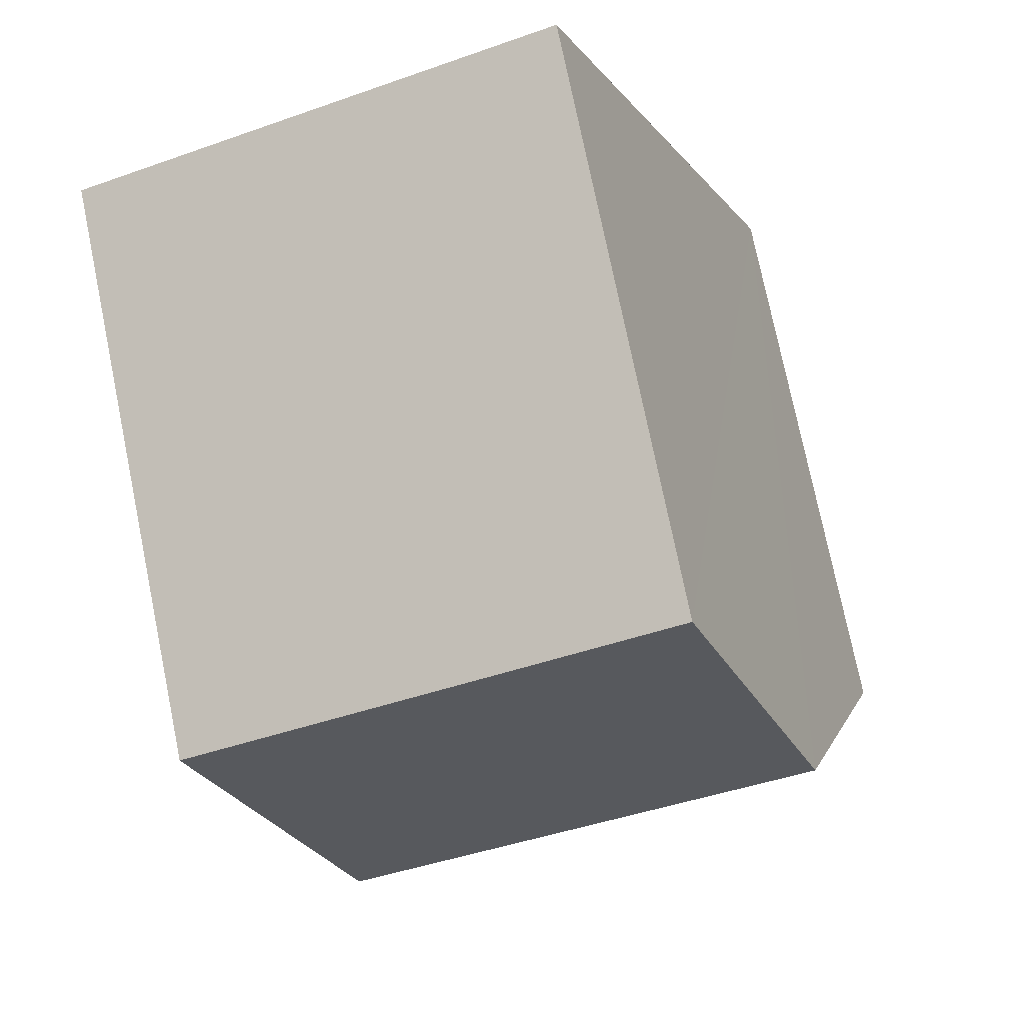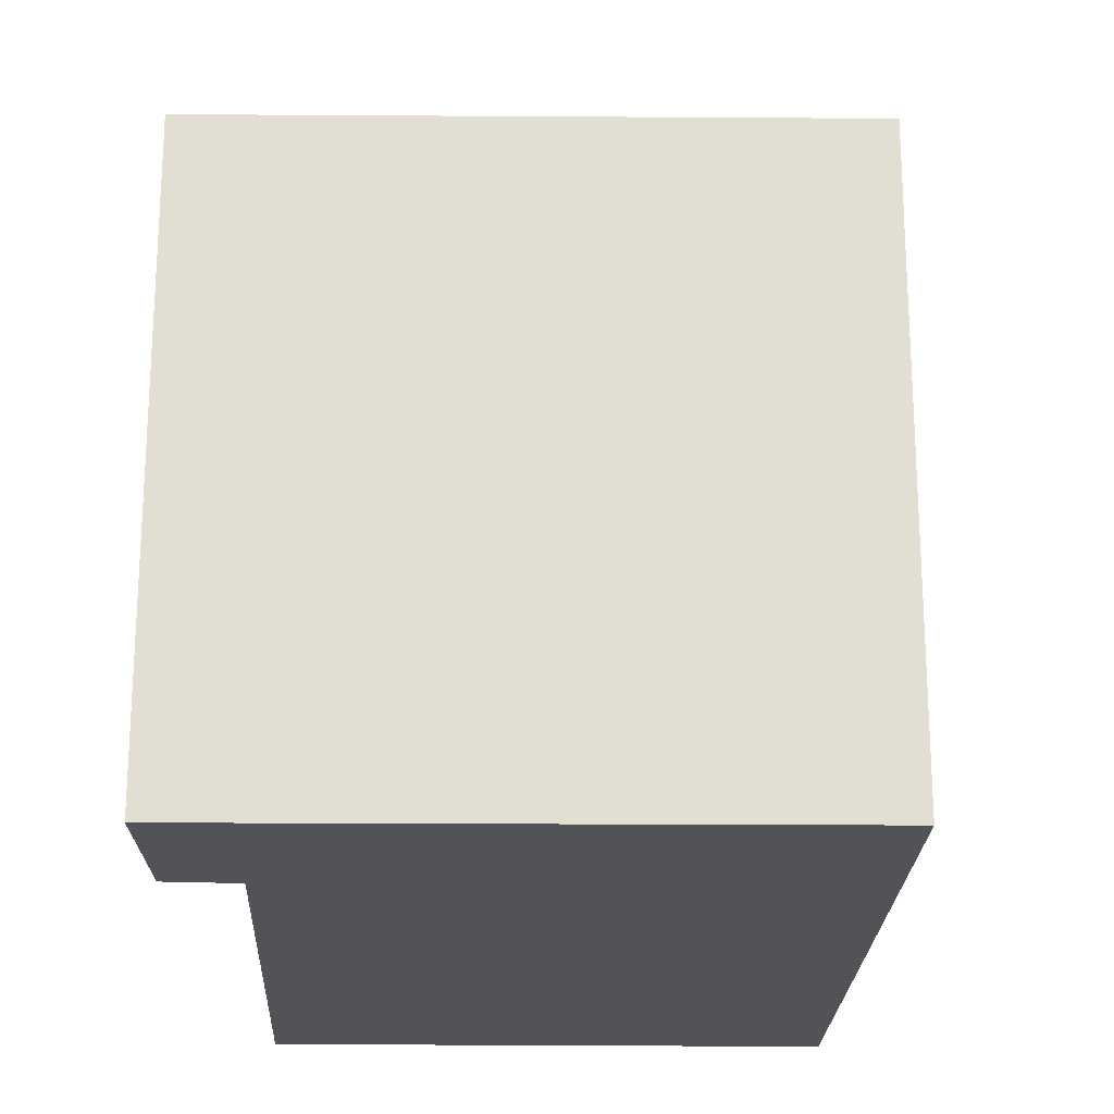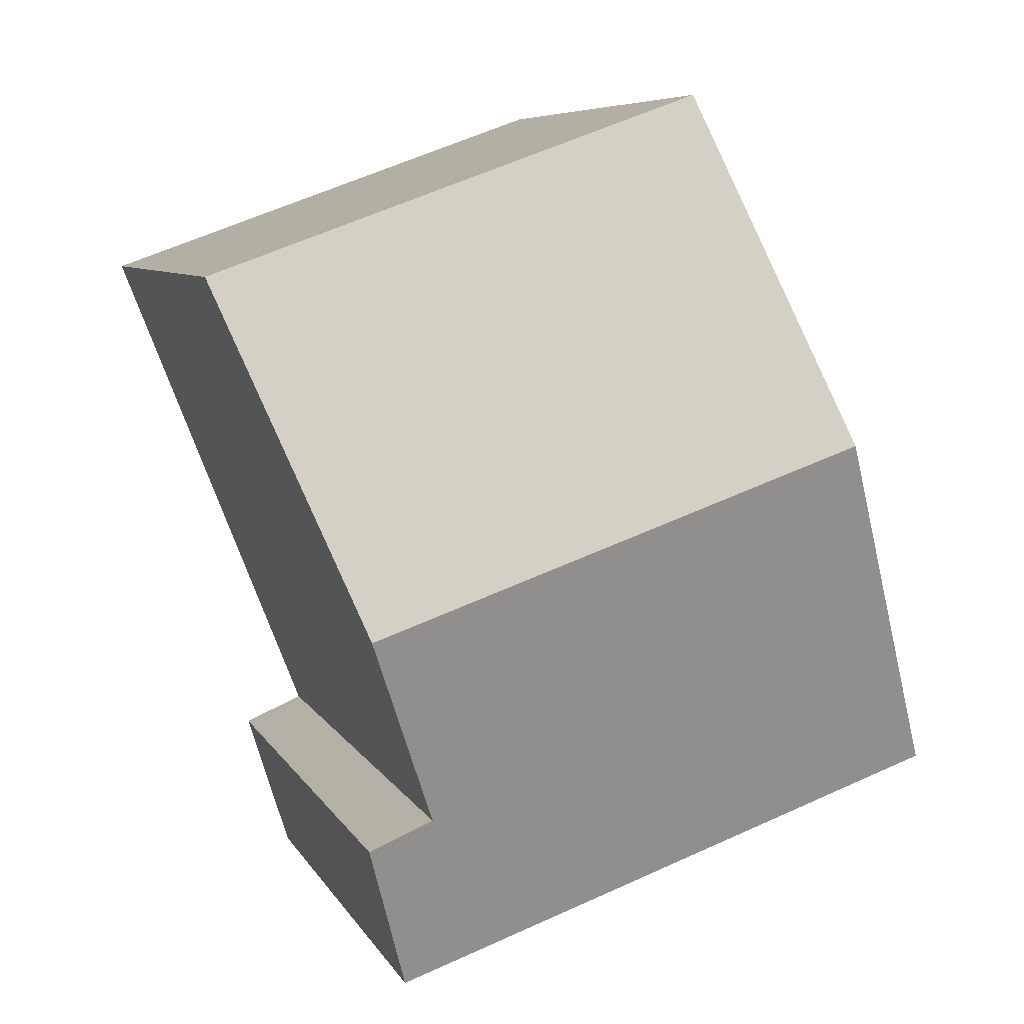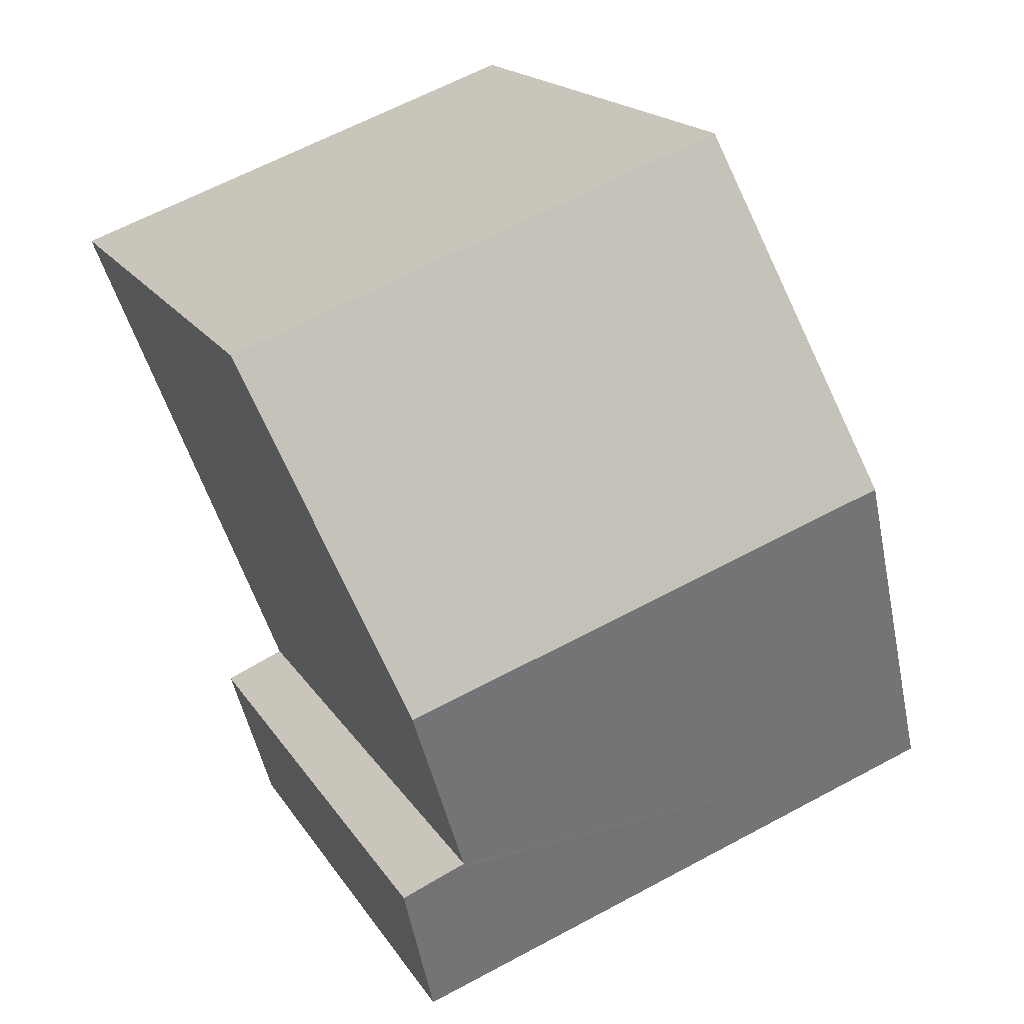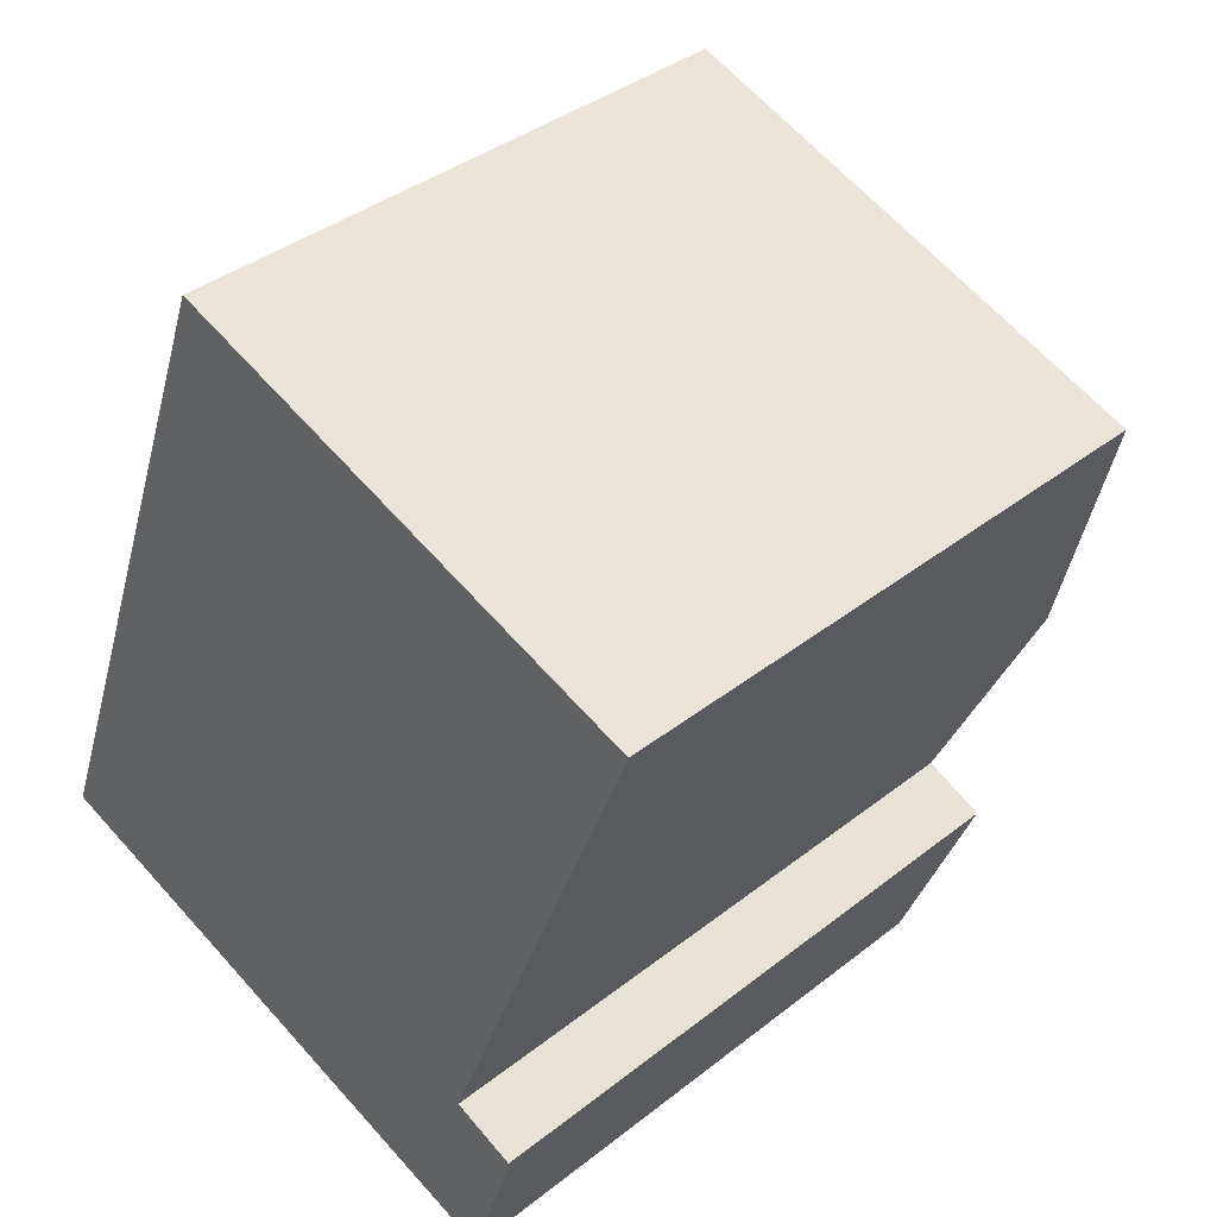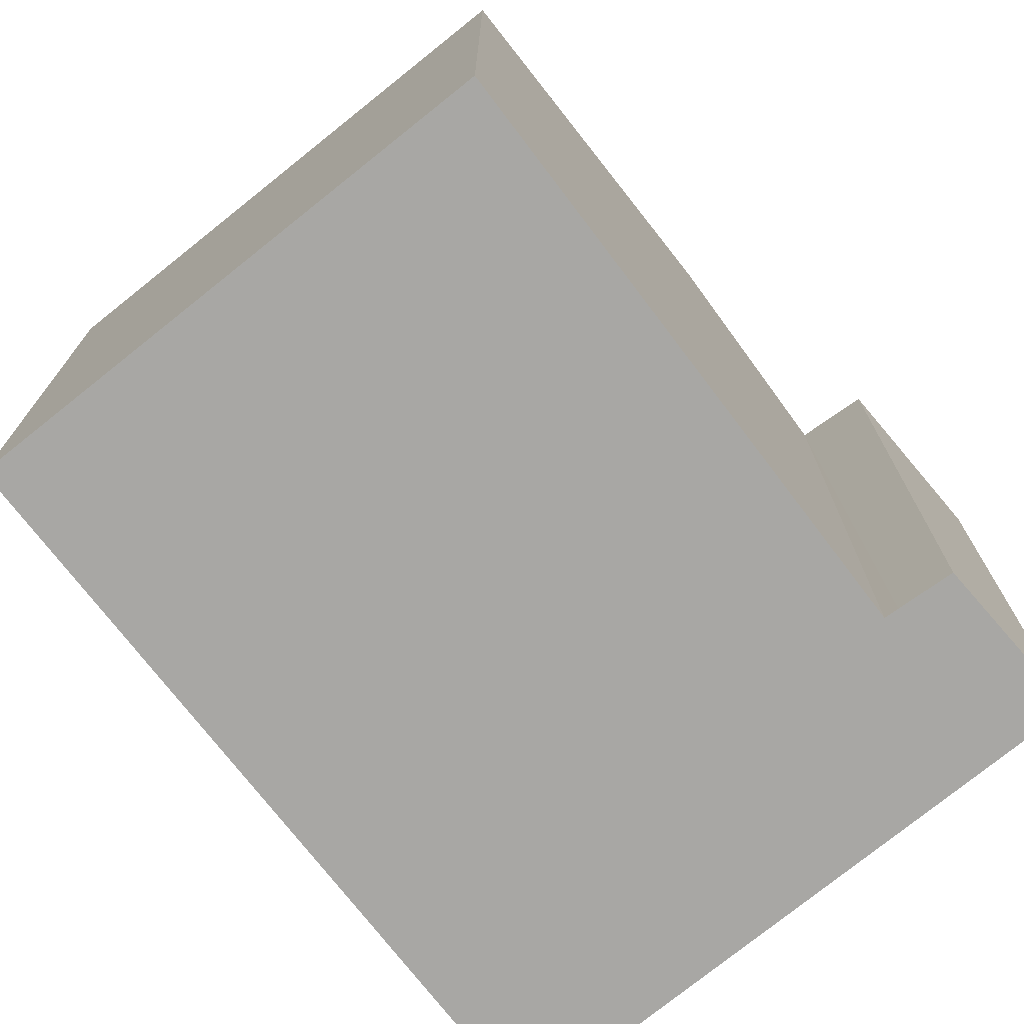
<metadata>
{"format":"obj","ext":"obj","renderer":"f3d","projection":"perspective","resolution":1024,"background":"white","views":[{"elev":76.1,"azim":168.4,"up":"+Z"},{"elev":-22.0,"azim":-161.3,"up":"+Y"},{"elev":6.9,"azim":163.3,"up":"+Z"},{"elev":17.4,"azim":158.2,"up":"+Z"},{"elev":37.9,"azim":45.0,"up":"+Z"},{"elev":-74.6,"azim":58.5,"up":"+Y"}]}
</metadata>
<code>
v  6.023 6.917 1.674
v  2.524 5.792 6.703
v  7.315 5.806 4.974
v  1.26 6.917 3.347
v  5.296 6.292 -0.182
v  0 5.796 3.549e-16
v  5.422 6.29 -0.235
v  5.914 6.279 -0.444
v  5.451 5.796 -1.915
v  4.867 5.796 -1.71
v  5.914 2.719e-17 -0.444
v  5.422 1.439e-17 -0.235
v  5.296 1.114e-17 -0.182
v  5.451 1.173e-16 -1.915
v  7.315 -3.046e-16 4.974
v  6.023 -1.025e-16 1.674
v  0 0 0
v  4.867 1.047e-16 -1.71
v  2.524 -4.104e-16 6.703
v  1.26 -2.049e-16 3.347
g defaultobject
f 1 2 3
f 2 1 4
f 5 4 1
f 4 5 6
f 6 5 7
f 6 7 8
f 6 8 9
f 6 9 10
f 7 11 8
f 11 7 5
f 11 5 12
f 12 5 13
f 11 9 8
f 9 11 14
f 15 1 3
f 1 15 5
f 5 15 13
f 13 15 16
f 14 10 9
f 10 14 6
f 6 14 17
f 17 14 18
f 17 4 6
f 4 17 2
f 2 17 19
f 19 17 20
f 2 15 3
f 15 2 19
f 20 15 19
f 15 20 17
f 15 17 13
f 13 17 18
f 15 13 16
f 13 18 12
f 12 18 11
f 11 18 14

</code>
